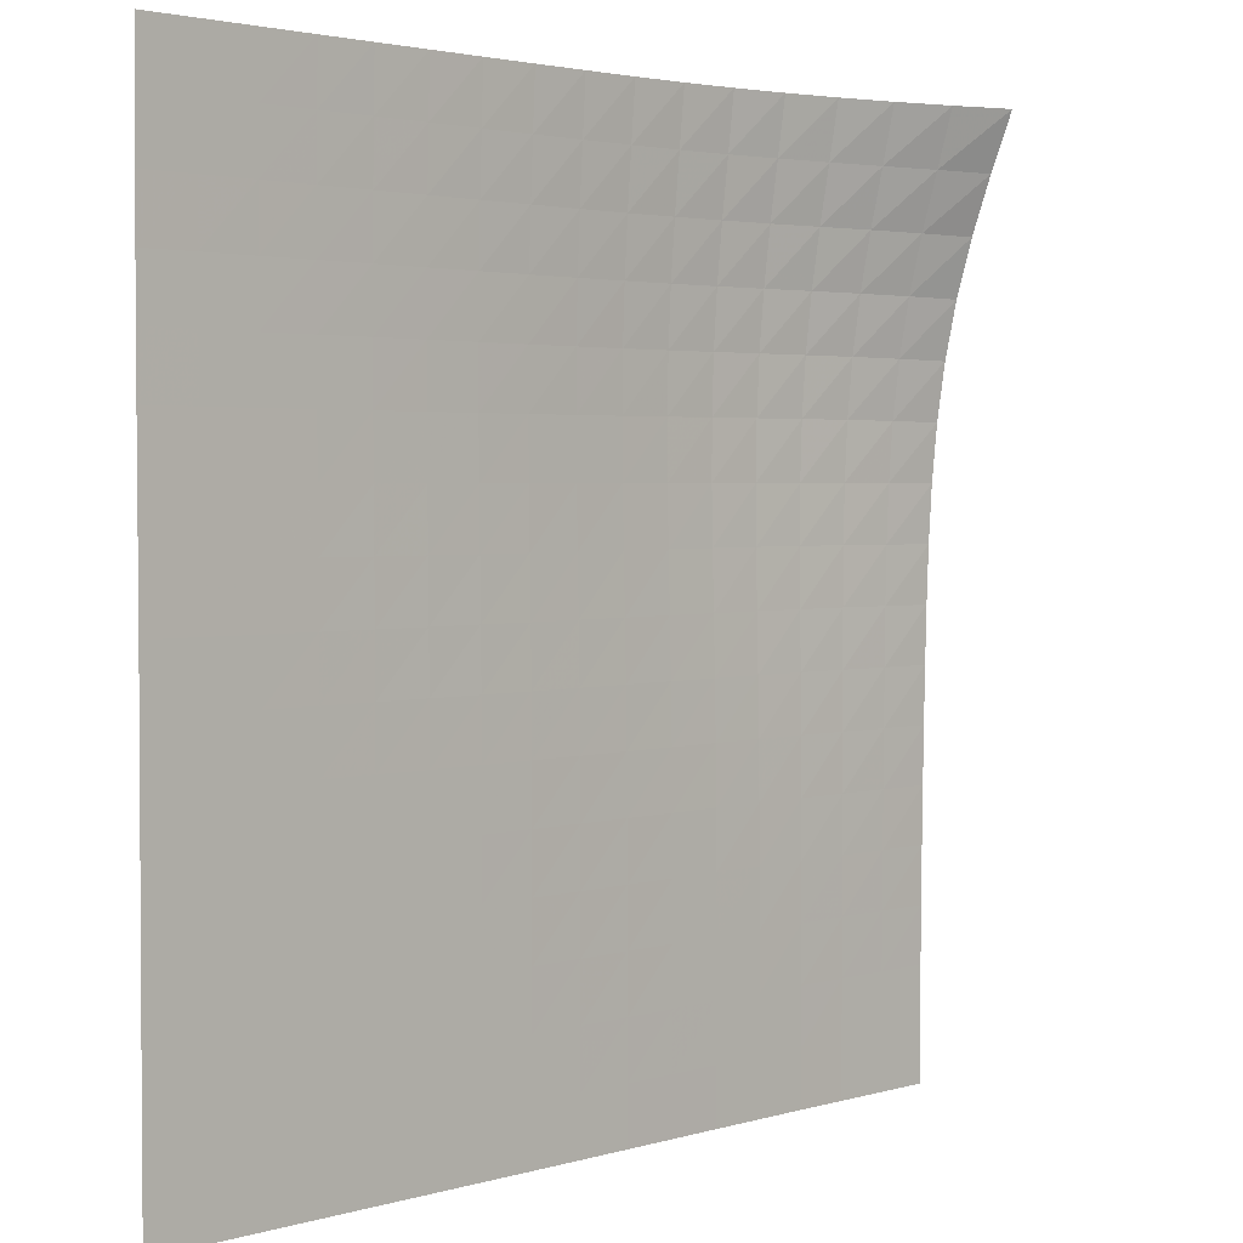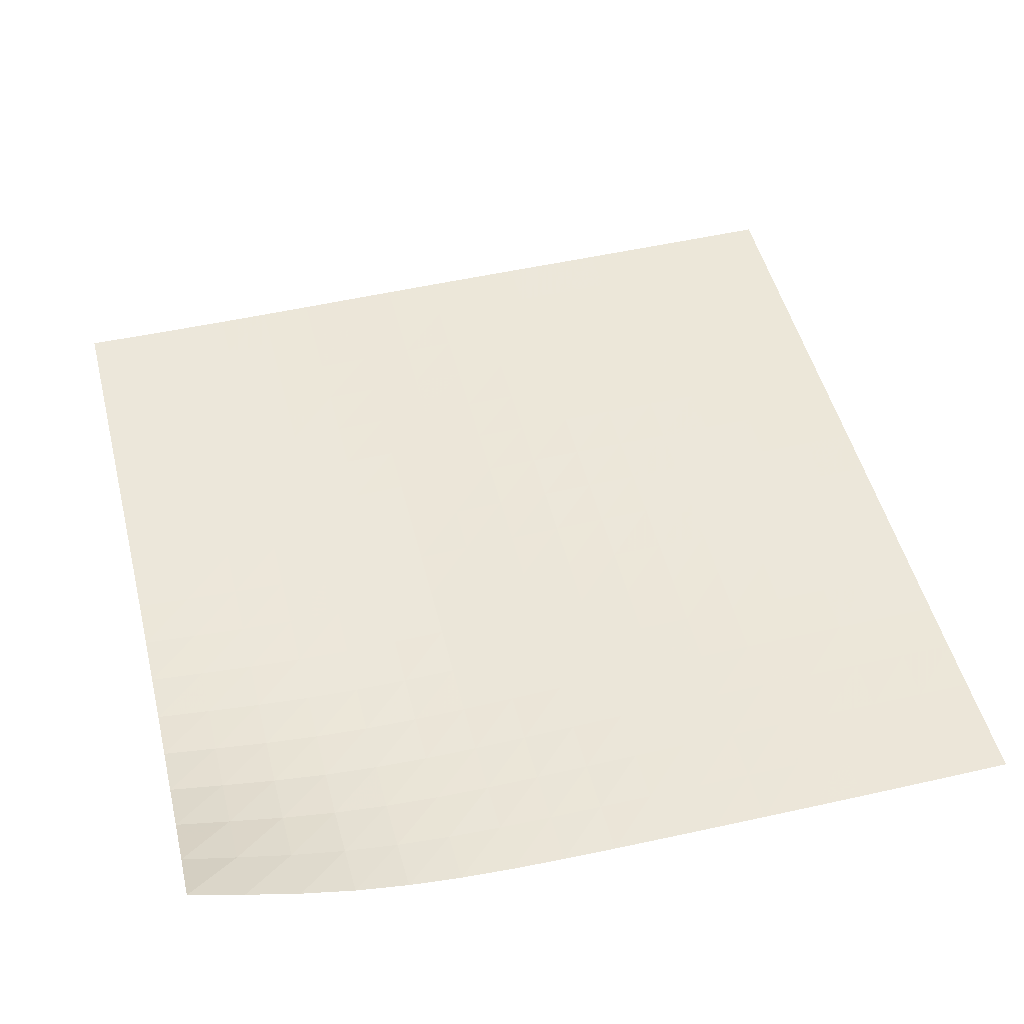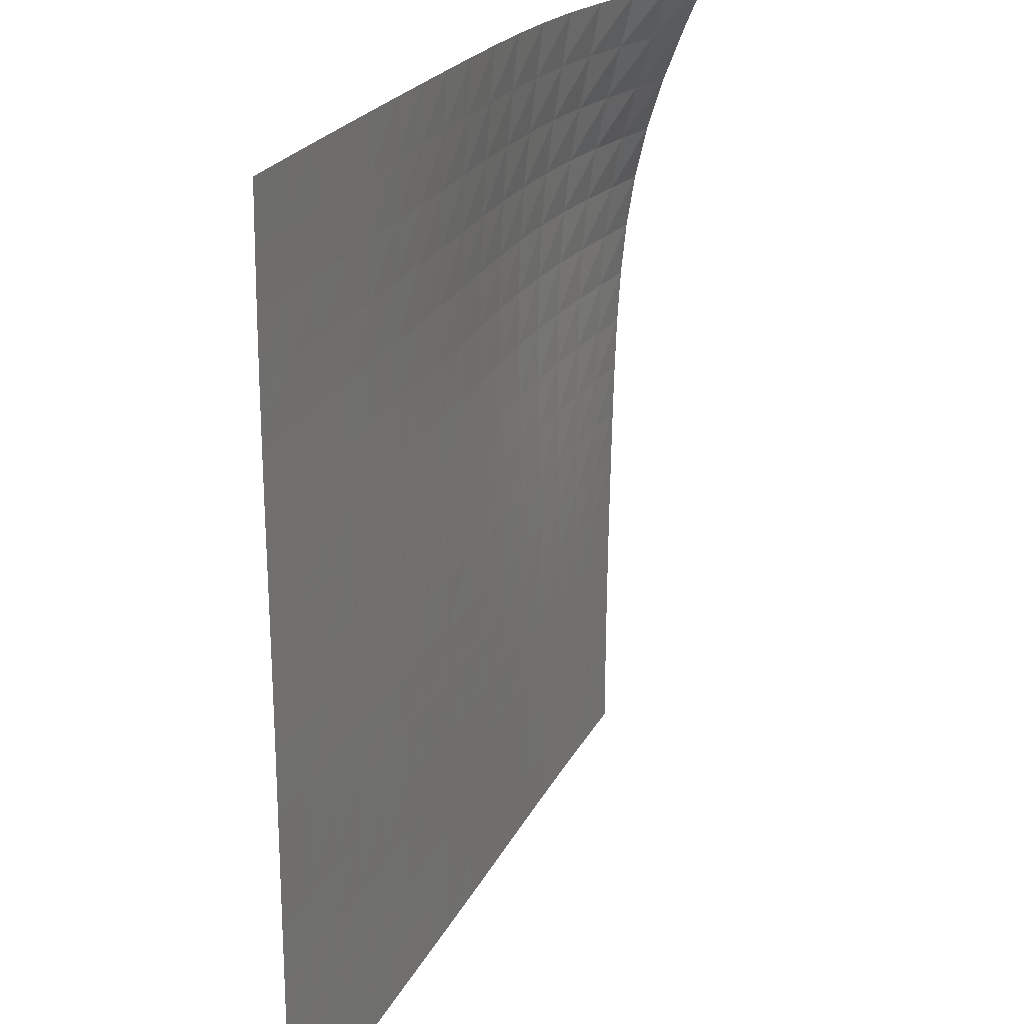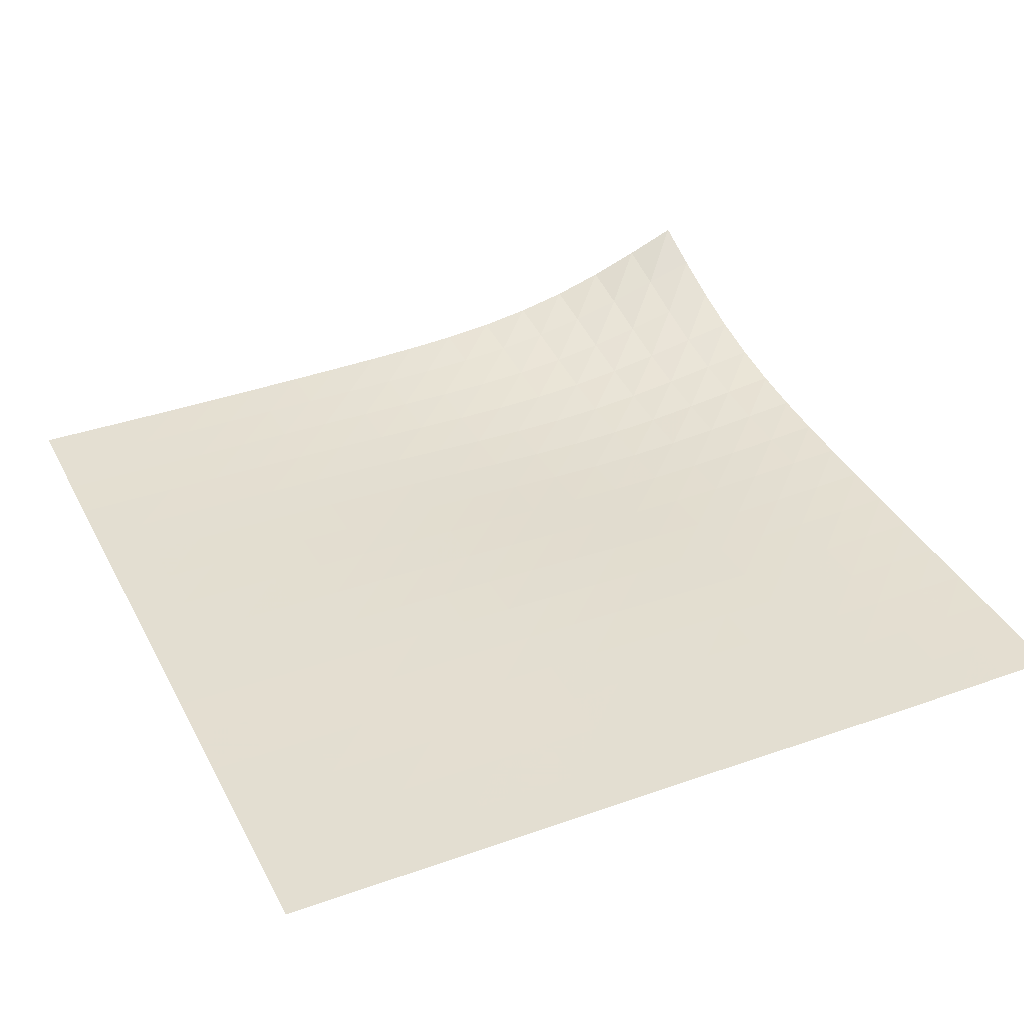
<metadata>
{"format":"obj","ext":"obj","renderer":"f3d","projection":"perspective","resolution":1024,"background":"white","views":[{"elev":2.6,"azim":134.1,"up":"+Z"},{"elev":50.1,"azim":-14.2,"up":"+Y"},{"elev":22.7,"azim":110.3,"up":"+Z"},{"elev":36.2,"azim":155.2,"up":"+Y"}]}
</metadata>
<code>
v -6.499 -0.002798 6.499
v 6.5 -1.463 6.5
v -6.5 -1.463 -6.5
v 6.5 -1.483 -6.5
v -6.5 -1.461 -5.687
v -6.5 -1.459 -4.875
v -6.5 -1.453 -4.062
v -6.499 -1.445 -3.25
v -6.499 -1.433 -2.438
v -6.499 -1.42 -1.625
v -6.499 -1.404 -0.8124
v -6.499 -1.383 0.0003592
v -6.501 -1.353 0.8135
v -6.503 -1.304 1.627
v -6.505 -1.223 2.441
v -6.507 -1.094 3.254
v -6.507 -0.9069 4.065
v -6.504 -0.6548 4.873
v -6.5 -0.3446 5.682
v -5.682 -0.3446 6.5
v -4.873 -0.6548 6.504
v -4.065 -0.9069 6.507
v -3.254 -1.094 6.507
v -2.441 -1.223 6.505
v -1.627 -1.304 6.503
v -0.8135 -1.353 6.501
v -0.0003592 -1.383 6.499
v 0.8124 -1.404 6.499
v 1.625 -1.42 6.499
v 2.438 -1.433 6.499
v 3.25 -1.445 6.499
v 4.062 -1.453 6.5
v 4.875 -1.459 6.5
v 5.687 -1.461 6.5
v 6.5 -1.474 5.687
v 6.5 -1.484 4.875
v 6.5 -1.489 4.063
v 6.5 -1.49 3.25
v 6.5 -1.488 2.438
v 6.5 -1.484 1.625
v 6.5 -1.48 0.8126
v 6.5 -1.478 3.459e-05
v 6.5 -1.478 -0.8125
v 6.5 -1.479 -1.625
v 6.5 -1.481 -2.438
v 6.5 -1.482 -3.25
v 6.5 -1.483 -4.063
v 6.5 -1.483 -4.875
v 6.5 -1.483 -5.688
v 5.688 -1.483 -6.5
v 4.875 -1.483 -6.5
v 4.063 -1.483 -6.5
v 3.25 -1.482 -6.5
v 2.438 -1.481 -6.5
v 1.625 -1.479 -6.5
v 0.8125 -1.478 -6.5
v -3.459e-05 -1.478 -6.5
v -0.8126 -1.48 -6.5
v -1.625 -1.484 -6.5
v -2.438 -1.488 -6.5
v -3.25 -1.49 -6.5
v -4.063 -1.489 -6.5
v -4.875 -1.484 -6.5
v -5.687 -1.474 -6.5
v -5.695 -0.6012 5.695
v -5.702 -0.8556 4.888
v -5.704 -1.068 4.079
v -5.702 -1.225 3.265
v -5.698 -1.329 2.449
v -5.694 -1.39 1.633
v -5.691 -1.421 0.8176
v -5.689 -1.436 0.002992
v -5.687 -1.444 -0.8108
v -5.687 -1.451 -1.624
v -5.687 -1.457 -2.437
v -5.687 -1.463 -3.25
v -5.687 -1.468 -4.062
v -5.687 -1.471 -4.875
v -5.687 -1.473 -5.687
v -4.888 -0.8556 5.702
v -4.896 -1.058 4.896
v -4.898 -1.229 4.086
v -4.896 -1.354 3.272
v -4.891 -1.433 2.455
v -4.885 -1.473 1.637
v -4.881 -1.487 0.8206
v -4.878 -1.487 0.005087
v -4.876 -1.483 -0.8094
v -4.875 -1.48 -1.623
v -4.875 -1.479 -2.436
v -4.875 -1.48 -3.249
v -4.875 -1.481 -4.062
v -4.875 -1.482 -4.875
v -4.875 -1.483 -5.687
v -4.079 -1.068 5.704
v -4.086 -1.229 4.898
v -4.088 -1.365 4.088
v -4.085 -1.461 3.273
v -4.08 -1.517 2.456
v -4.074 -1.539 1.638
v -4.07 -1.538 0.8216
v -4.066 -1.526 0.005924
v -4.064 -1.513 -0.8088
v -4.063 -1.502 -1.623
v -4.063 -1.495 -2.436
v -4.063 -1.491 -3.249
v -4.062 -1.489 -4.062
v -4.063 -1.489 -4.875
v -4.063 -1.489 -5.687
v -3.265 -1.225 5.702
v -3.272 -1.354 4.896
v -3.273 -1.461 4.085
v -3.271 -1.534 3.271
v -3.266 -1.571 2.454
v -3.261 -1.579 1.637
v -3.257 -1.568 0.8209
v -3.254 -1.548 0.005612
v -3.252 -1.528 -0.8089
v -3.251 -1.512 -1.623
v -3.25 -1.502 -2.436
v -3.25 -1.495 -3.249
v -3.25 -1.492 -4.062
v -3.25 -1.49 -4.875
v -3.25 -1.49 -5.687
v -2.449 -1.329 5.698
v -2.455 -1.433 4.891
v -2.456 -1.517 4.08
v -2.454 -1.571 3.266
v -2.451 -1.595 2.451
v -2.447 -1.593 1.635
v -2.443 -1.576 0.8193
v -2.441 -1.552 0.004628
v -2.439 -1.53 -0.8094
v -2.438 -1.512 -1.623
v -2.438 -1.501 -2.436
v -2.438 -1.494 -3.249
v -2.438 -1.49 -4.062
v -2.438 -1.488 -4.875
v -2.438 -1.488 -5.687
v -1.633 -1.39 5.694
v -1.637 -1.473 4.885
v -1.638 -1.539 4.074
v -1.637 -1.579 3.261
v -1.635 -1.593 2.447
v -1.632 -1.587 1.632
v -1.63 -1.567 0.8175
v -1.628 -1.543 0.003433
v -1.626 -1.521 -0.8102
v -1.626 -1.504 -1.624
v -1.625 -1.494 -2.437
v -1.625 -1.488 -3.249
v -1.625 -1.485 -4.062
v -1.625 -1.484 -4.875
v -1.625 -1.484 -5.687
v -0.8176 -1.421 5.691
v -0.8206 -1.487 4.881
v -0.8216 -1.538 4.07
v -0.8209 -1.568 3.257
v -0.8193 -1.576 2.443
v -0.8175 -1.567 1.63
v -0.8158 -1.548 0.8158
v -0.8145 -1.526 0.002326
v -0.8136 -1.506 -0.8109
v -0.8131 -1.493 -1.624
v -0.8128 -1.485 -2.437
v -0.8126 -1.481 -3.25
v -0.8126 -1.48 -4.062
v -0.8125 -1.48 -4.875
v -0.8125 -1.48 -5.687
v -0.002992 -1.436 5.689
v -0.005087 -1.487 4.878
v -0.005924 -1.526 4.066
v -0.005612 -1.548 3.254
v -0.004628 -1.552 2.441
v -0.003433 -1.543 1.628
v -0.002326 -1.526 0.8145
v -0.001447 -1.507 0.001447
v -0.0008259 -1.492 -0.8115
v -0.0004316 -1.481 -1.624
v -0.0002086 -1.477 -2.437
v -9.74e-05 -1.475 -3.25
v -4.894e-05 -1.476 -4.062
v -3.119e-05 -1.477 -4.875
v -2.816e-05 -1.478 -5.688
v 0.8108 -1.444 5.687
v 0.8094 -1.483 4.876
v 0.8088 -1.513 4.064
v 0.8089 -1.528 3.252
v 0.8094 -1.53 2.439
v 0.8102 -1.521 1.626
v 0.8109 -1.506 0.8136
v 0.8115 -1.492 0.0008259
v 0.8119 -1.48 -0.8119
v 0.8122 -1.473 -1.625
v 0.8124 -1.471 -2.437
v 0.8124 -1.472 -3.25
v 0.8125 -1.474 -4.062
v 0.8125 -1.476 -4.875
v 0.8125 -1.477 -5.688
v 1.624 -1.451 5.687
v 1.623 -1.48 4.875
v 1.623 -1.502 4.063
v 1.623 -1.512 3.251
v 1.623 -1.512 2.438
v 1.624 -1.504 1.626
v 1.624 -1.493 0.8131
v 1.624 -1.481 0.0004316
v 1.625 -1.473 -0.8122
v 1.625 -1.47 -1.625
v 1.625 -1.47 -2.437
v 1.625 -1.472 -3.25
v 1.625 -1.474 -4.063
v 1.625 -1.477 -4.875
v 1.625 -1.478 -5.688
v 2.437 -1.457 5.687
v 2.436 -1.479 4.875
v 2.436 -1.495 4.063
v 2.436 -1.502 3.25
v 2.436 -1.501 2.438
v 2.437 -1.494 1.625
v 2.437 -1.485 0.8128
v 2.437 -1.477 0.0002086
v 2.437 -1.471 -0.8124
v 2.437 -1.47 -1.625
v 2.438 -1.471 -2.438
v 2.438 -1.473 -3.25
v 2.438 -1.476 -4.063
v 2.438 -1.478 -4.875
v 2.438 -1.48 -5.688
v 3.25 -1.463 5.687
v 3.249 -1.48 4.875
v 3.249 -1.491 4.063
v 3.249 -1.495 3.25
v 3.249 -1.494 2.438
v 3.249 -1.488 1.625
v 3.25 -1.481 0.8126
v 3.25 -1.475 9.74e-05
v 3.25 -1.472 -0.8124
v 3.25 -1.472 -1.625
v 3.25 -1.473 -2.438
v 3.25 -1.476 -3.25
v 3.25 -1.478 -4.063
v 3.25 -1.48 -4.875
v 3.25 -1.481 -5.688
v 4.062 -1.468 5.687
v 4.062 -1.481 4.875
v 4.062 -1.489 4.062
v 4.062 -1.492 3.25
v 4.062 -1.49 2.438
v 4.062 -1.485 1.625
v 4.062 -1.48 0.8126
v 4.062 -1.476 4.894e-05
v 4.062 -1.474 -0.8125
v 4.063 -1.474 -1.625
v 4.063 -1.476 -2.438
v 4.063 -1.478 -3.25
v 4.063 -1.48 -4.063
v 4.063 -1.482 -4.875
v 4.063 -1.482 -5.688
v 4.875 -1.471 5.687
v 4.875 -1.482 4.875
v 4.875 -1.489 4.063
v 4.875 -1.49 3.25
v 4.875 -1.488 2.438
v 4.875 -1.484 1.625
v 4.875 -1.48 0.8125
v 4.875 -1.477 3.119e-05
v 4.875 -1.476 -0.8125
v 4.875 -1.477 -1.625
v 4.875 -1.478 -2.438
v 4.875 -1.48 -3.25
v 4.875 -1.482 -4.063
v 4.875 -1.482 -4.875
v 4.875 -1.483 -5.688
v 5.687 -1.473 5.687
v 5.687 -1.483 4.875
v 5.687 -1.489 4.063
v 5.687 -1.49 3.25
v 5.687 -1.488 2.438
v 5.687 -1.484 1.625
v 5.687 -1.48 0.8125
v 5.688 -1.478 2.816e-05
v 5.688 -1.477 -0.8125
v 5.688 -1.478 -1.625
v 5.688 -1.48 -2.438
v 5.688 -1.481 -3.25
v 5.688 -1.482 -4.063
v 5.688 -1.483 -4.875
v 5.688 -1.483 -5.688
f 289 49 4
f 289 4 50
f 5 79 64
f 5 64 3
f 79 94 63
f 79 63 64
f 94 109 62
f 94 62 63
f 109 124 61
f 109 61 62
f 124 139 60
f 124 60 61
f 139 154 59
f 139 59 60
f 154 169 58
f 154 58 59
f 169 184 57
f 169 57 58
f 184 199 56
f 184 56 57
f 199 214 55
f 199 55 56
f 214 229 54
f 214 54 55
f 229 244 53
f 229 53 54
f 244 259 52
f 244 52 53
f 259 274 51
f 259 51 52
f 274 289 50
f 274 50 51
f 1 20 65
f 1 65 19
f 19 65 66
f 19 66 18
f 18 66 67
f 18 67 17
f 17 67 68
f 17 68 16
f 16 68 69
f 16 69 15
f 15 69 70
f 15 70 14
f 14 70 71
f 14 71 13
f 13 71 72
f 13 72 12
f 12 72 73
f 12 73 11
f 11 73 74
f 11 74 10
f 10 74 75
f 10 75 9
f 9 75 76
f 9 76 8
f 8 76 77
f 8 77 7
f 7 77 78
f 7 78 6
f 6 78 79
f 6 79 5
f 20 21 80
f 20 80 65
f 65 80 81
f 65 81 66
f 66 81 82
f 66 82 67
f 67 82 83
f 67 83 68
f 68 83 84
f 68 84 69
f 69 84 85
f 69 85 70
f 70 85 86
f 70 86 71
f 71 86 87
f 71 87 72
f 72 87 88
f 72 88 73
f 73 88 89
f 73 89 74
f 74 89 90
f 74 90 75
f 75 90 91
f 75 91 76
f 76 91 92
f 76 92 77
f 77 92 93
f 77 93 78
f 78 93 94
f 78 94 79
f 21 22 95
f 21 95 80
f 80 95 96
f 80 96 81
f 81 96 97
f 81 97 82
f 82 97 98
f 82 98 83
f 83 98 99
f 83 99 84
f 84 99 100
f 84 100 85
f 85 100 101
f 85 101 86
f 86 101 102
f 86 102 87
f 87 102 103
f 87 103 88
f 88 103 104
f 88 104 89
f 89 104 105
f 89 105 90
f 90 105 106
f 90 106 91
f 91 106 107
f 91 107 92
f 92 107 108
f 92 108 93
f 93 108 109
f 93 109 94
f 22 23 110
f 22 110 95
f 95 110 111
f 95 111 96
f 96 111 112
f 96 112 97
f 97 112 113
f 97 113 98
f 98 113 114
f 98 114 99
f 99 114 115
f 99 115 100
f 100 115 116
f 100 116 101
f 101 116 117
f 101 117 102
f 102 117 118
f 102 118 103
f 103 118 119
f 103 119 104
f 104 119 120
f 104 120 105
f 105 120 121
f 105 121 106
f 106 121 122
f 106 122 107
f 107 122 123
f 107 123 108
f 108 123 124
f 108 124 109
f 23 24 125
f 23 125 110
f 110 125 126
f 110 126 111
f 111 126 127
f 111 127 112
f 112 127 128
f 112 128 113
f 113 128 129
f 113 129 114
f 114 129 130
f 114 130 115
f 115 130 131
f 115 131 116
f 116 131 132
f 116 132 117
f 117 132 133
f 117 133 118
f 118 133 134
f 118 134 119
f 119 134 135
f 119 135 120
f 120 135 136
f 120 136 121
f 121 136 137
f 121 137 122
f 122 137 138
f 122 138 123
f 123 138 139
f 123 139 124
f 24 25 140
f 24 140 125
f 125 140 141
f 125 141 126
f 126 141 142
f 126 142 127
f 127 142 143
f 127 143 128
f 128 143 144
f 128 144 129
f 129 144 145
f 129 145 130
f 130 145 146
f 130 146 131
f 131 146 147
f 131 147 132
f 132 147 148
f 132 148 133
f 133 148 149
f 133 149 134
f 134 149 150
f 134 150 135
f 135 150 151
f 135 151 136
f 136 151 152
f 136 152 137
f 137 152 153
f 137 153 138
f 138 153 154
f 138 154 139
f 25 26 155
f 25 155 140
f 140 155 156
f 140 156 141
f 141 156 157
f 141 157 142
f 142 157 158
f 142 158 143
f 143 158 159
f 143 159 144
f 144 159 160
f 144 160 145
f 145 160 161
f 145 161 146
f 146 161 162
f 146 162 147
f 147 162 163
f 147 163 148
f 148 163 164
f 148 164 149
f 149 164 165
f 149 165 150
f 150 165 166
f 150 166 151
f 151 166 167
f 151 167 152
f 152 167 168
f 152 168 153
f 153 168 169
f 153 169 154
f 26 27 170
f 26 170 155
f 155 170 171
f 155 171 156
f 156 171 172
f 156 172 157
f 157 172 173
f 157 173 158
f 158 173 174
f 158 174 159
f 159 174 175
f 159 175 160
f 160 175 176
f 160 176 161
f 161 176 177
f 161 177 162
f 162 177 178
f 162 178 163
f 163 178 179
f 163 179 164
f 164 179 180
f 164 180 165
f 165 180 181
f 165 181 166
f 166 181 182
f 166 182 167
f 167 182 183
f 167 183 168
f 168 183 184
f 168 184 169
f 27 28 185
f 27 185 170
f 170 185 186
f 170 186 171
f 171 186 187
f 171 187 172
f 172 187 188
f 172 188 173
f 173 188 189
f 173 189 174
f 174 189 190
f 174 190 175
f 175 190 191
f 175 191 176
f 176 191 192
f 176 192 177
f 177 192 193
f 177 193 178
f 178 193 194
f 178 194 179
f 179 194 195
f 179 195 180
f 180 195 196
f 180 196 181
f 181 196 197
f 181 197 182
f 182 197 198
f 182 198 183
f 183 198 199
f 183 199 184
f 28 29 200
f 28 200 185
f 185 200 201
f 185 201 186
f 186 201 202
f 186 202 187
f 187 202 203
f 187 203 188
f 188 203 204
f 188 204 189
f 189 204 205
f 189 205 190
f 190 205 206
f 190 206 191
f 191 206 207
f 191 207 192
f 192 207 208
f 192 208 193
f 193 208 209
f 193 209 194
f 194 209 210
f 194 210 195
f 195 210 211
f 195 211 196
f 196 211 212
f 196 212 197
f 197 212 213
f 197 213 198
f 198 213 214
f 198 214 199
f 29 30 215
f 29 215 200
f 200 215 216
f 200 216 201
f 201 216 217
f 201 217 202
f 202 217 218
f 202 218 203
f 203 218 219
f 203 219 204
f 204 219 220
f 204 220 205
f 205 220 221
f 205 221 206
f 206 221 222
f 206 222 207
f 207 222 223
f 207 223 208
f 208 223 224
f 208 224 209
f 209 224 225
f 209 225 210
f 210 225 226
f 210 226 211
f 211 226 227
f 211 227 212
f 212 227 228
f 212 228 213
f 213 228 229
f 213 229 214
f 30 31 230
f 30 230 215
f 215 230 231
f 215 231 216
f 216 231 232
f 216 232 217
f 217 232 233
f 217 233 218
f 218 233 234
f 218 234 219
f 219 234 235
f 219 235 220
f 220 235 236
f 220 236 221
f 221 236 237
f 221 237 222
f 222 237 238
f 222 238 223
f 223 238 239
f 223 239 224
f 224 239 240
f 224 240 225
f 225 240 241
f 225 241 226
f 226 241 242
f 226 242 227
f 227 242 243
f 227 243 228
f 228 243 244
f 228 244 229
f 31 32 245
f 31 245 230
f 230 245 246
f 230 246 231
f 231 246 247
f 231 247 232
f 232 247 248
f 232 248 233
f 233 248 249
f 233 249 234
f 234 249 250
f 234 250 235
f 235 250 251
f 235 251 236
f 236 251 252
f 236 252 237
f 237 252 253
f 237 253 238
f 238 253 254
f 238 254 239
f 239 254 255
f 239 255 240
f 240 255 256
f 240 256 241
f 241 256 257
f 241 257 242
f 242 257 258
f 242 258 243
f 243 258 259
f 243 259 244
f 32 33 260
f 32 260 245
f 245 260 261
f 245 261 246
f 246 261 262
f 246 262 247
f 247 262 263
f 247 263 248
f 248 263 264
f 248 264 249
f 249 264 265
f 249 265 250
f 250 265 266
f 250 266 251
f 251 266 267
f 251 267 252
f 252 267 268
f 252 268 253
f 253 268 269
f 253 269 254
f 254 269 270
f 254 270 255
f 255 270 271
f 255 271 256
f 256 271 272
f 256 272 257
f 257 272 273
f 257 273 258
f 258 273 274
f 258 274 259
f 33 34 275
f 33 275 260
f 260 275 276
f 260 276 261
f 261 276 277
f 261 277 262
f 262 277 278
f 262 278 263
f 263 278 279
f 263 279 264
f 264 279 280
f 264 280 265
f 265 280 281
f 265 281 266
f 266 281 282
f 266 282 267
f 267 282 283
f 267 283 268
f 268 283 284
f 268 284 269
f 269 284 285
f 269 285 270
f 270 285 286
f 270 286 271
f 271 286 287
f 271 287 272
f 272 287 288
f 272 288 273
f 273 288 289
f 273 289 274
f 34 2 35
f 34 35 275
f 275 35 36
f 275 36 276
f 276 36 37
f 276 37 277
f 277 37 38
f 277 38 278
f 278 38 39
f 278 39 279
f 279 39 40
f 279 40 280
f 280 40 41
f 280 41 281
f 281 41 42
f 281 42 282
f 282 42 43
f 282 43 283
f 283 43 44
f 283 44 284
f 284 44 45
f 284 45 285
f 285 45 46
f 285 46 286
f 286 46 47
f 286 47 287
f 287 47 48
f 287 48 288
f 288 48 49
f 288 49 289

</code>
